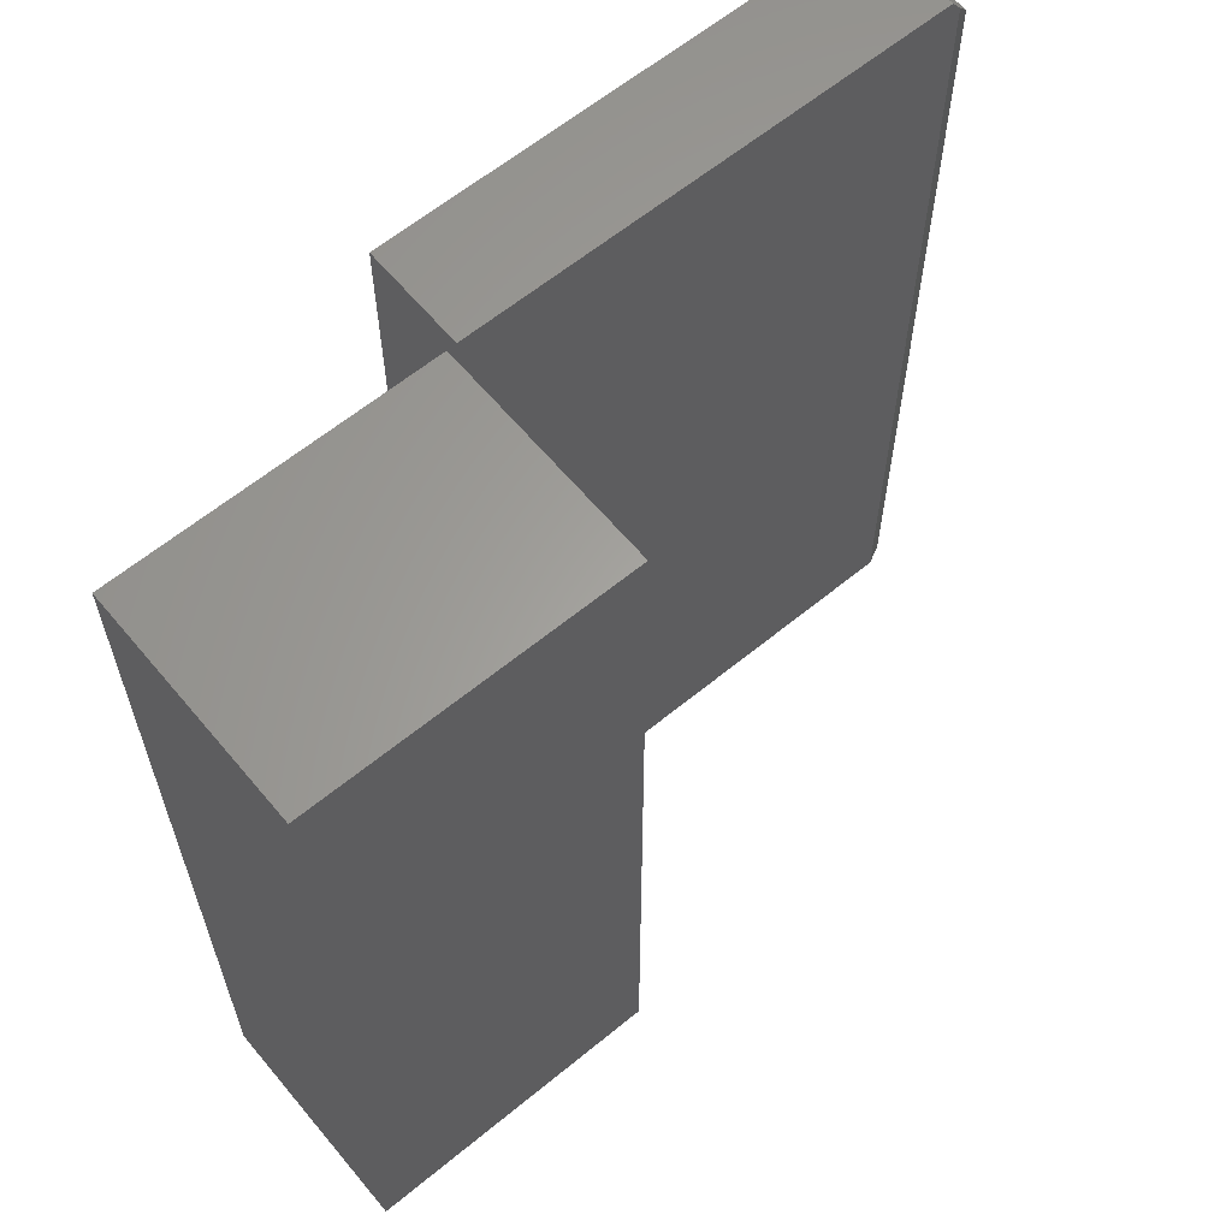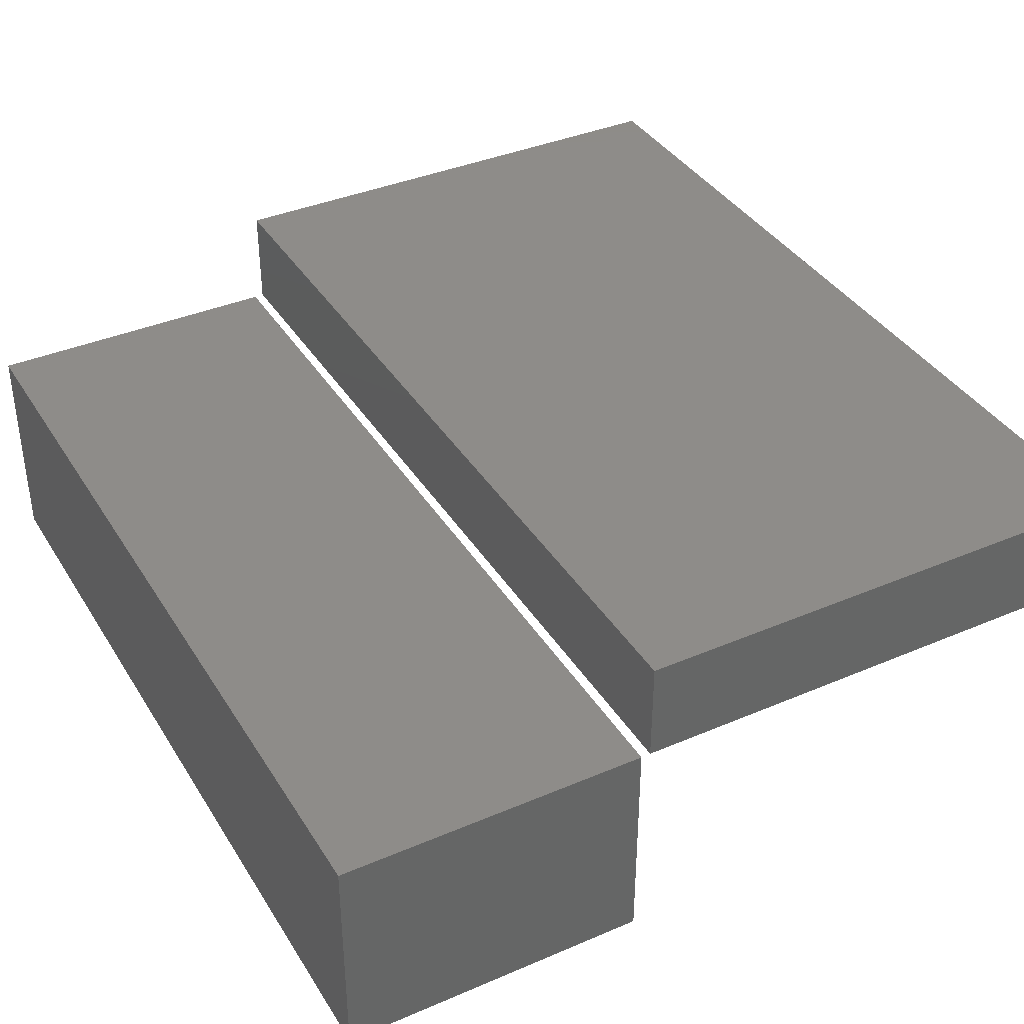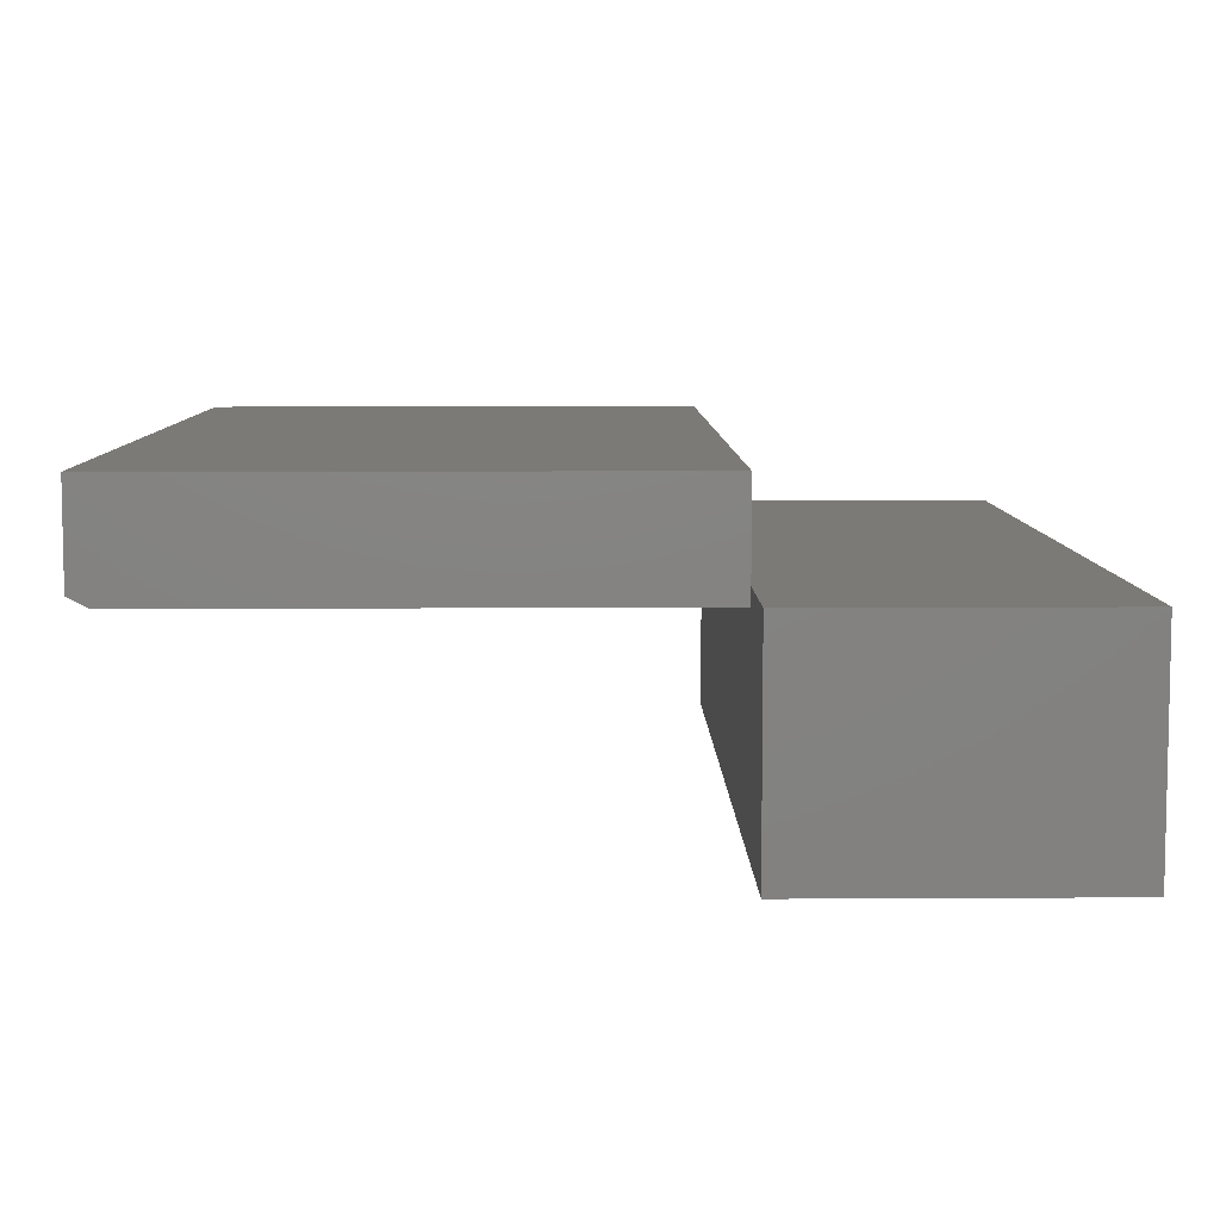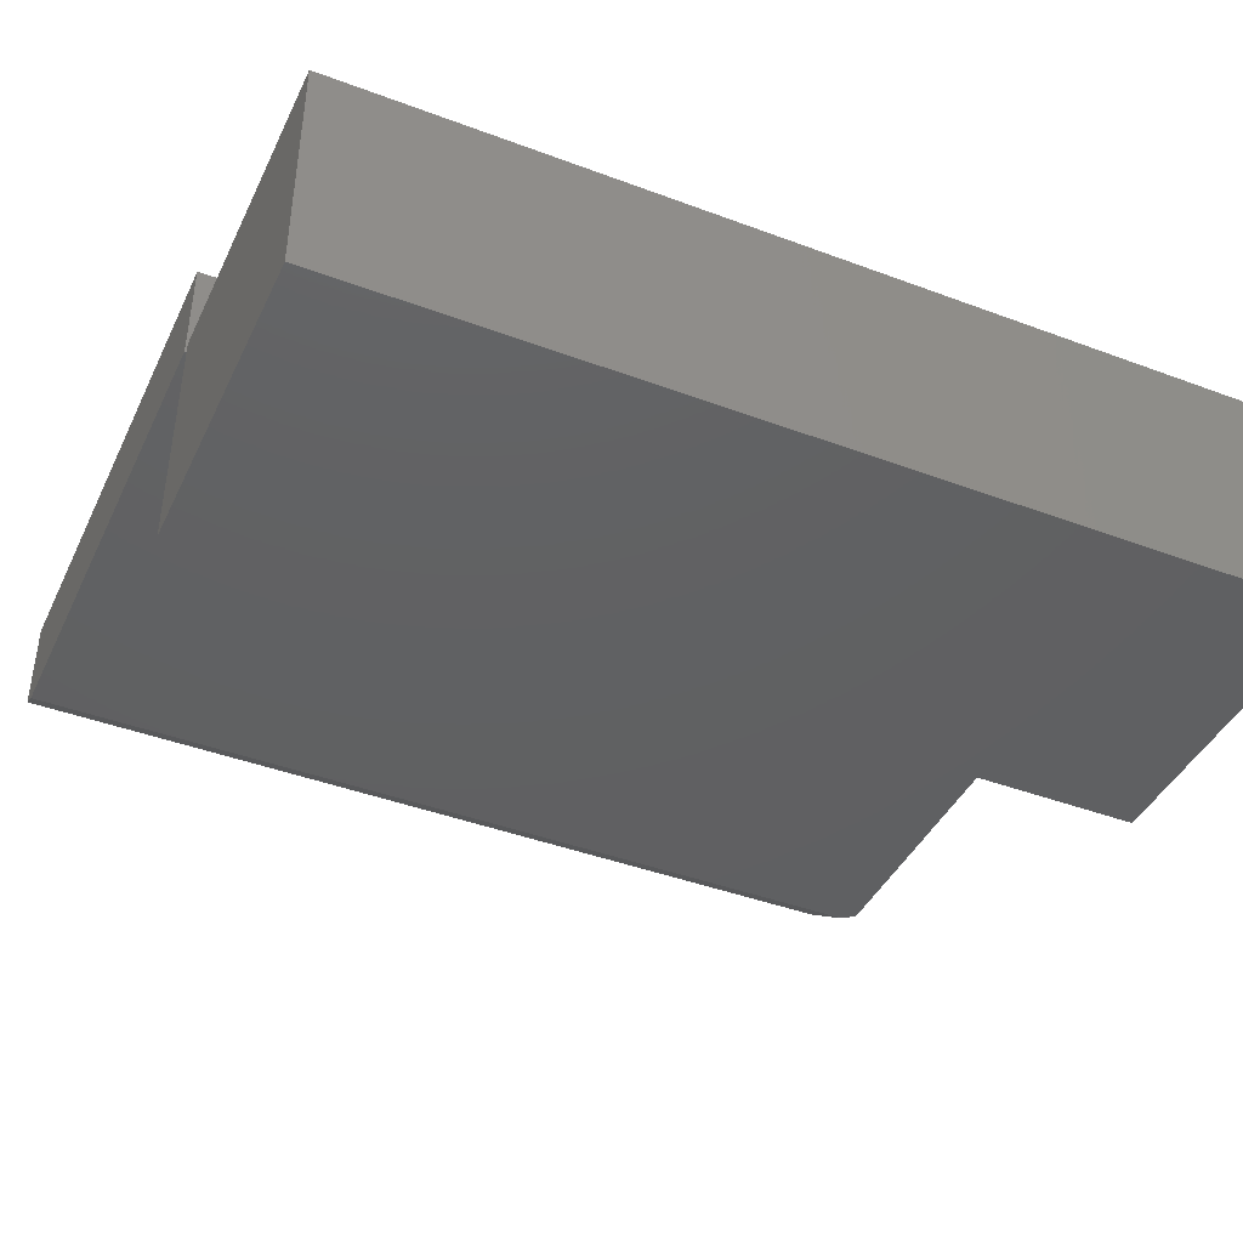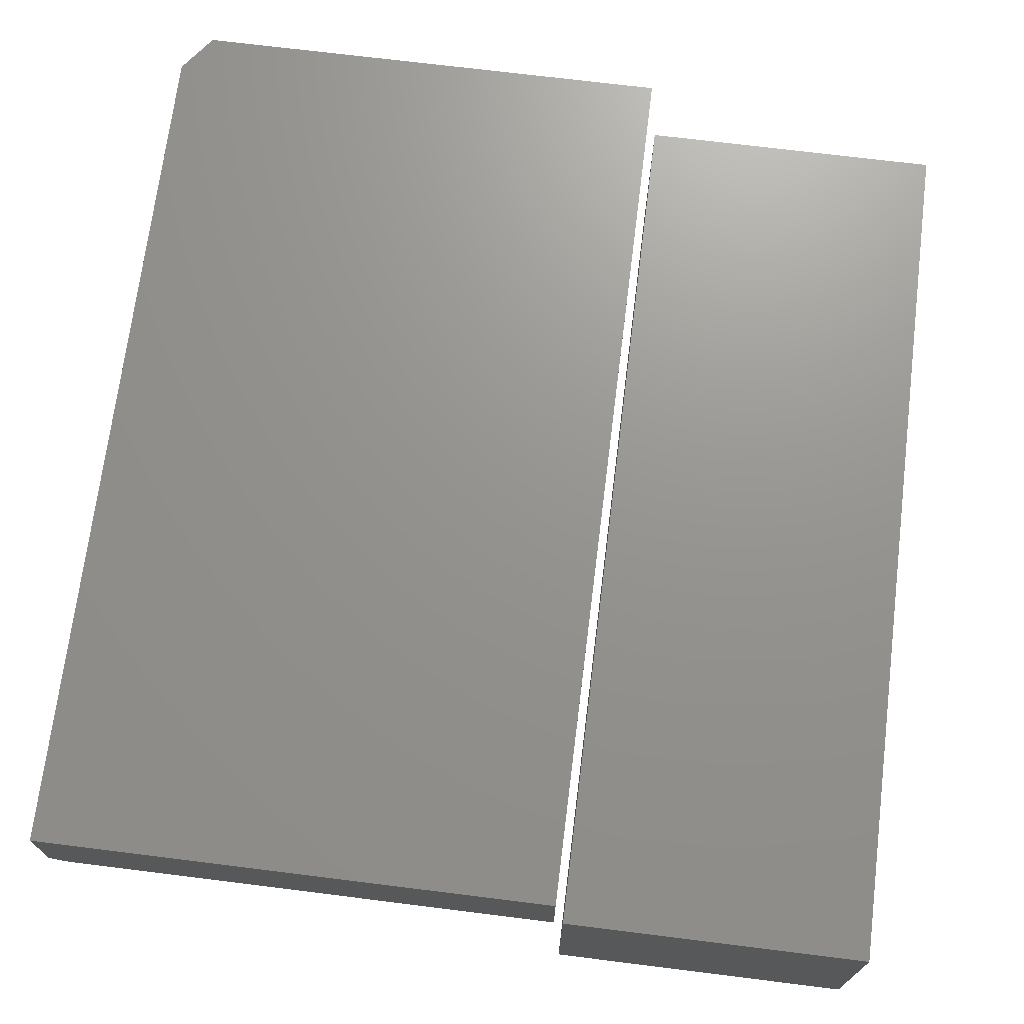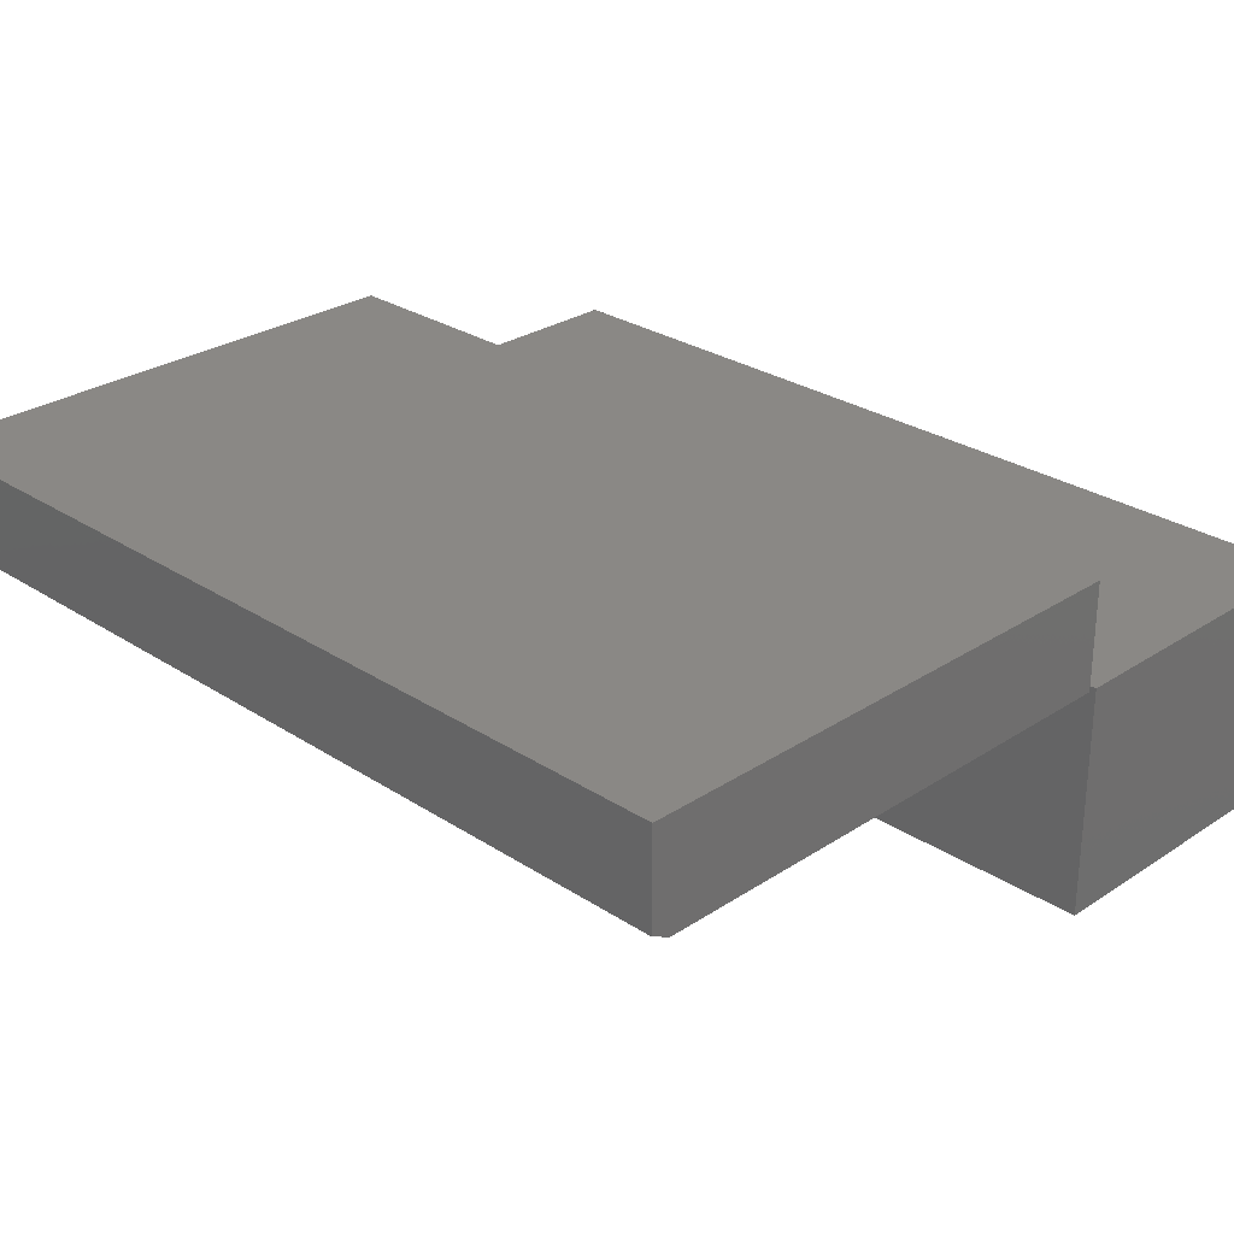
<metadata>
{"format":"stl","ext":"stl","renderer":"f3d","projection":"perspective","resolution":1024,"background":"white","views":[{"elev":62.1,"azim":140.2,"up":"+Y"},{"elev":38.0,"azim":151.5,"up":"+Z"},{"elev":7.5,"azim":-1.0,"up":"+Z"},{"elev":-42.0,"azim":65.8,"up":"+Z"},{"elev":71.0,"azim":7.1,"up":"+Z"},{"elev":27.8,"azim":-45.1,"up":"+Z"}]}
</metadata>
<code>
# stl→obj: 20 verts, 32 faces
v -0.03906 -0.75 -0.2734
v 0.2188 -0.75 -0.2734
v -0.03906 -0.75 -0.08618
v 0.2188 -0.75 -0.08618
v -0.03906 0 -0.2734
v -0.03906 1.039e-17 -0.08618
v 0.2188 1.61e-17 -0.2734
v 0.2188 2.65e-17 -0.08618
v -0.4766 -0.03125 2.899e-19
v -0.4531 6.072e-18 0
v -0.4766 -0.03125 -0.07812
v -0.4531 1.301e-18 -0.08594
v -0.4609 -0.01042 -0.08594
v -0.4766 -0.75 4.163e-17
v -0.4766 -0.75 -0.07812
v -0.04688 -0.75 -0.08594
v -0.4609 -0.75 -0.08594
v -0.04688 2.385e-17 -0.08594
v -0.04688 -0.75 1.388e-17
v -0.04688 2.862e-17 -2.776e-17
f 1 2 3
f 3 2 4
f 5 6 7
f 7 6 8
f 6 5 3
f 3 5 1
f 8 6 4
f 4 6 3
f 7 8 2
f 2 8 4
f 5 7 1
f 1 7 2
f 9 10 11
f 11 10 12
f 11 12 13
f 9 11 14
f 14 11 15
f 16 17 18
f 18 17 13
f 18 13 12
f 19 14 16
f 16 14 15
f 16 15 17
f 15 11 17
f 17 11 13
f 12 10 18
f 18 10 20
f 14 19 9
f 9 19 20
f 9 20 10
f 18 20 16
f 16 20 19

</code>
